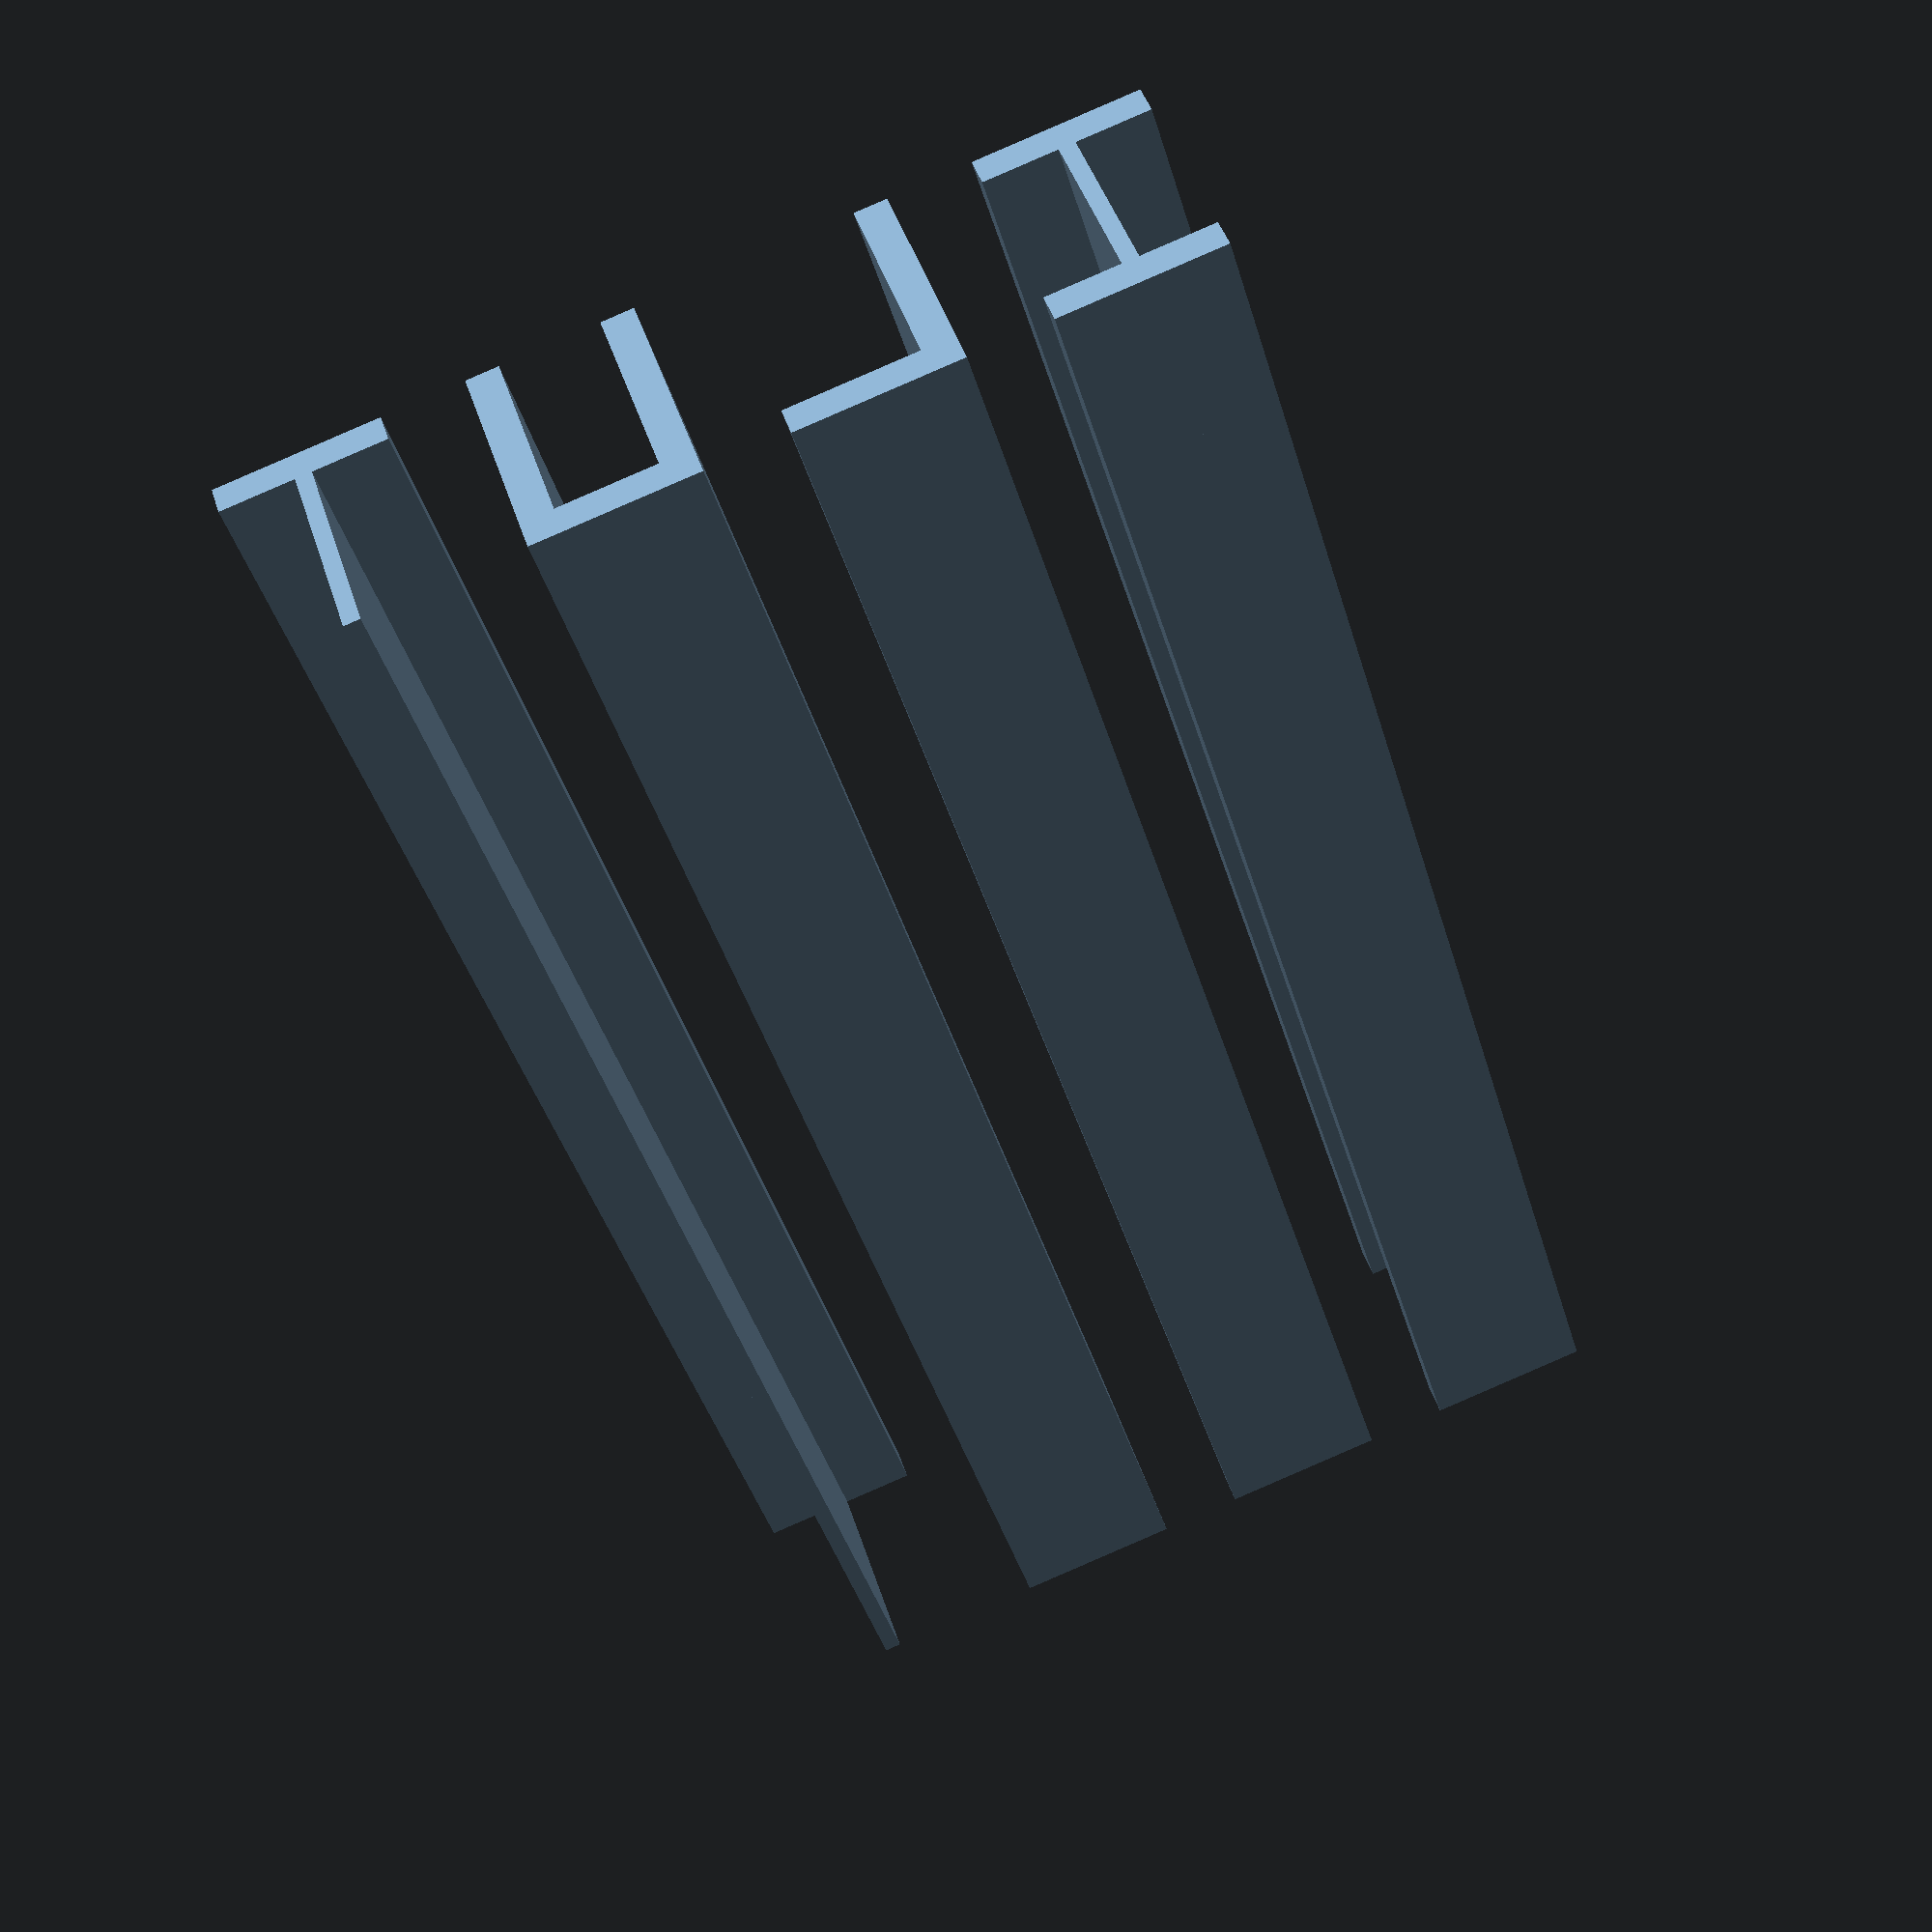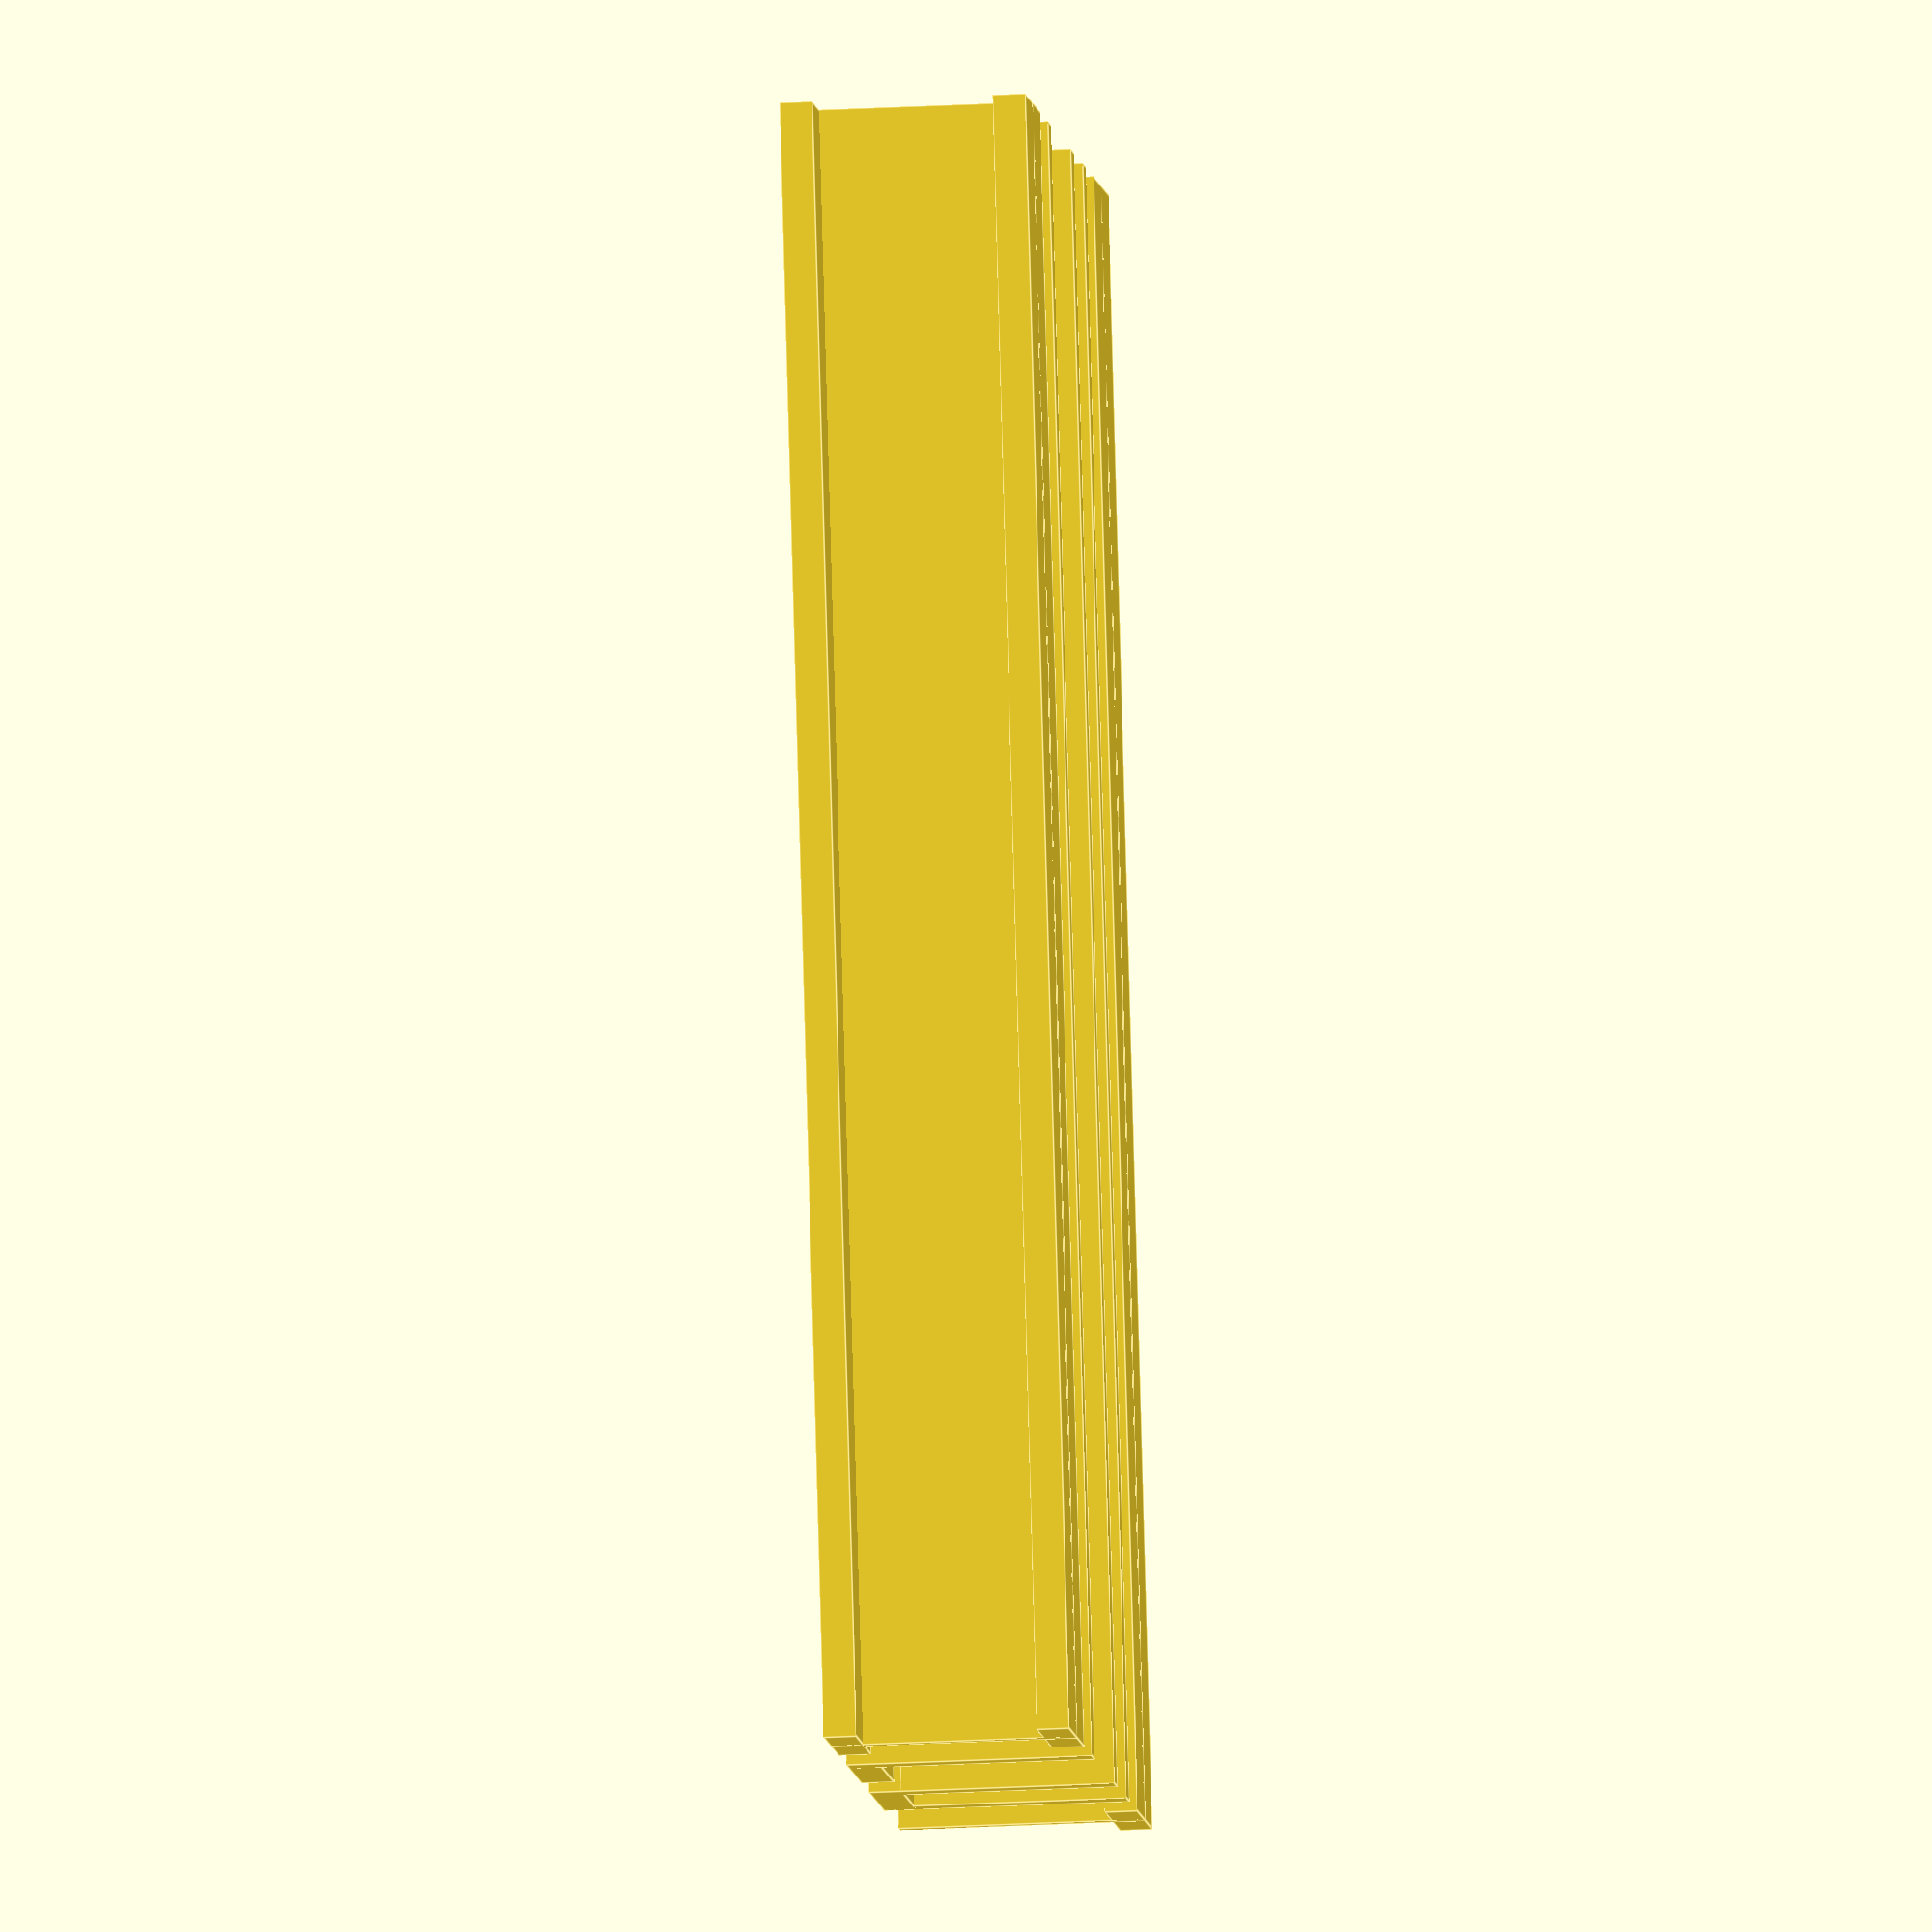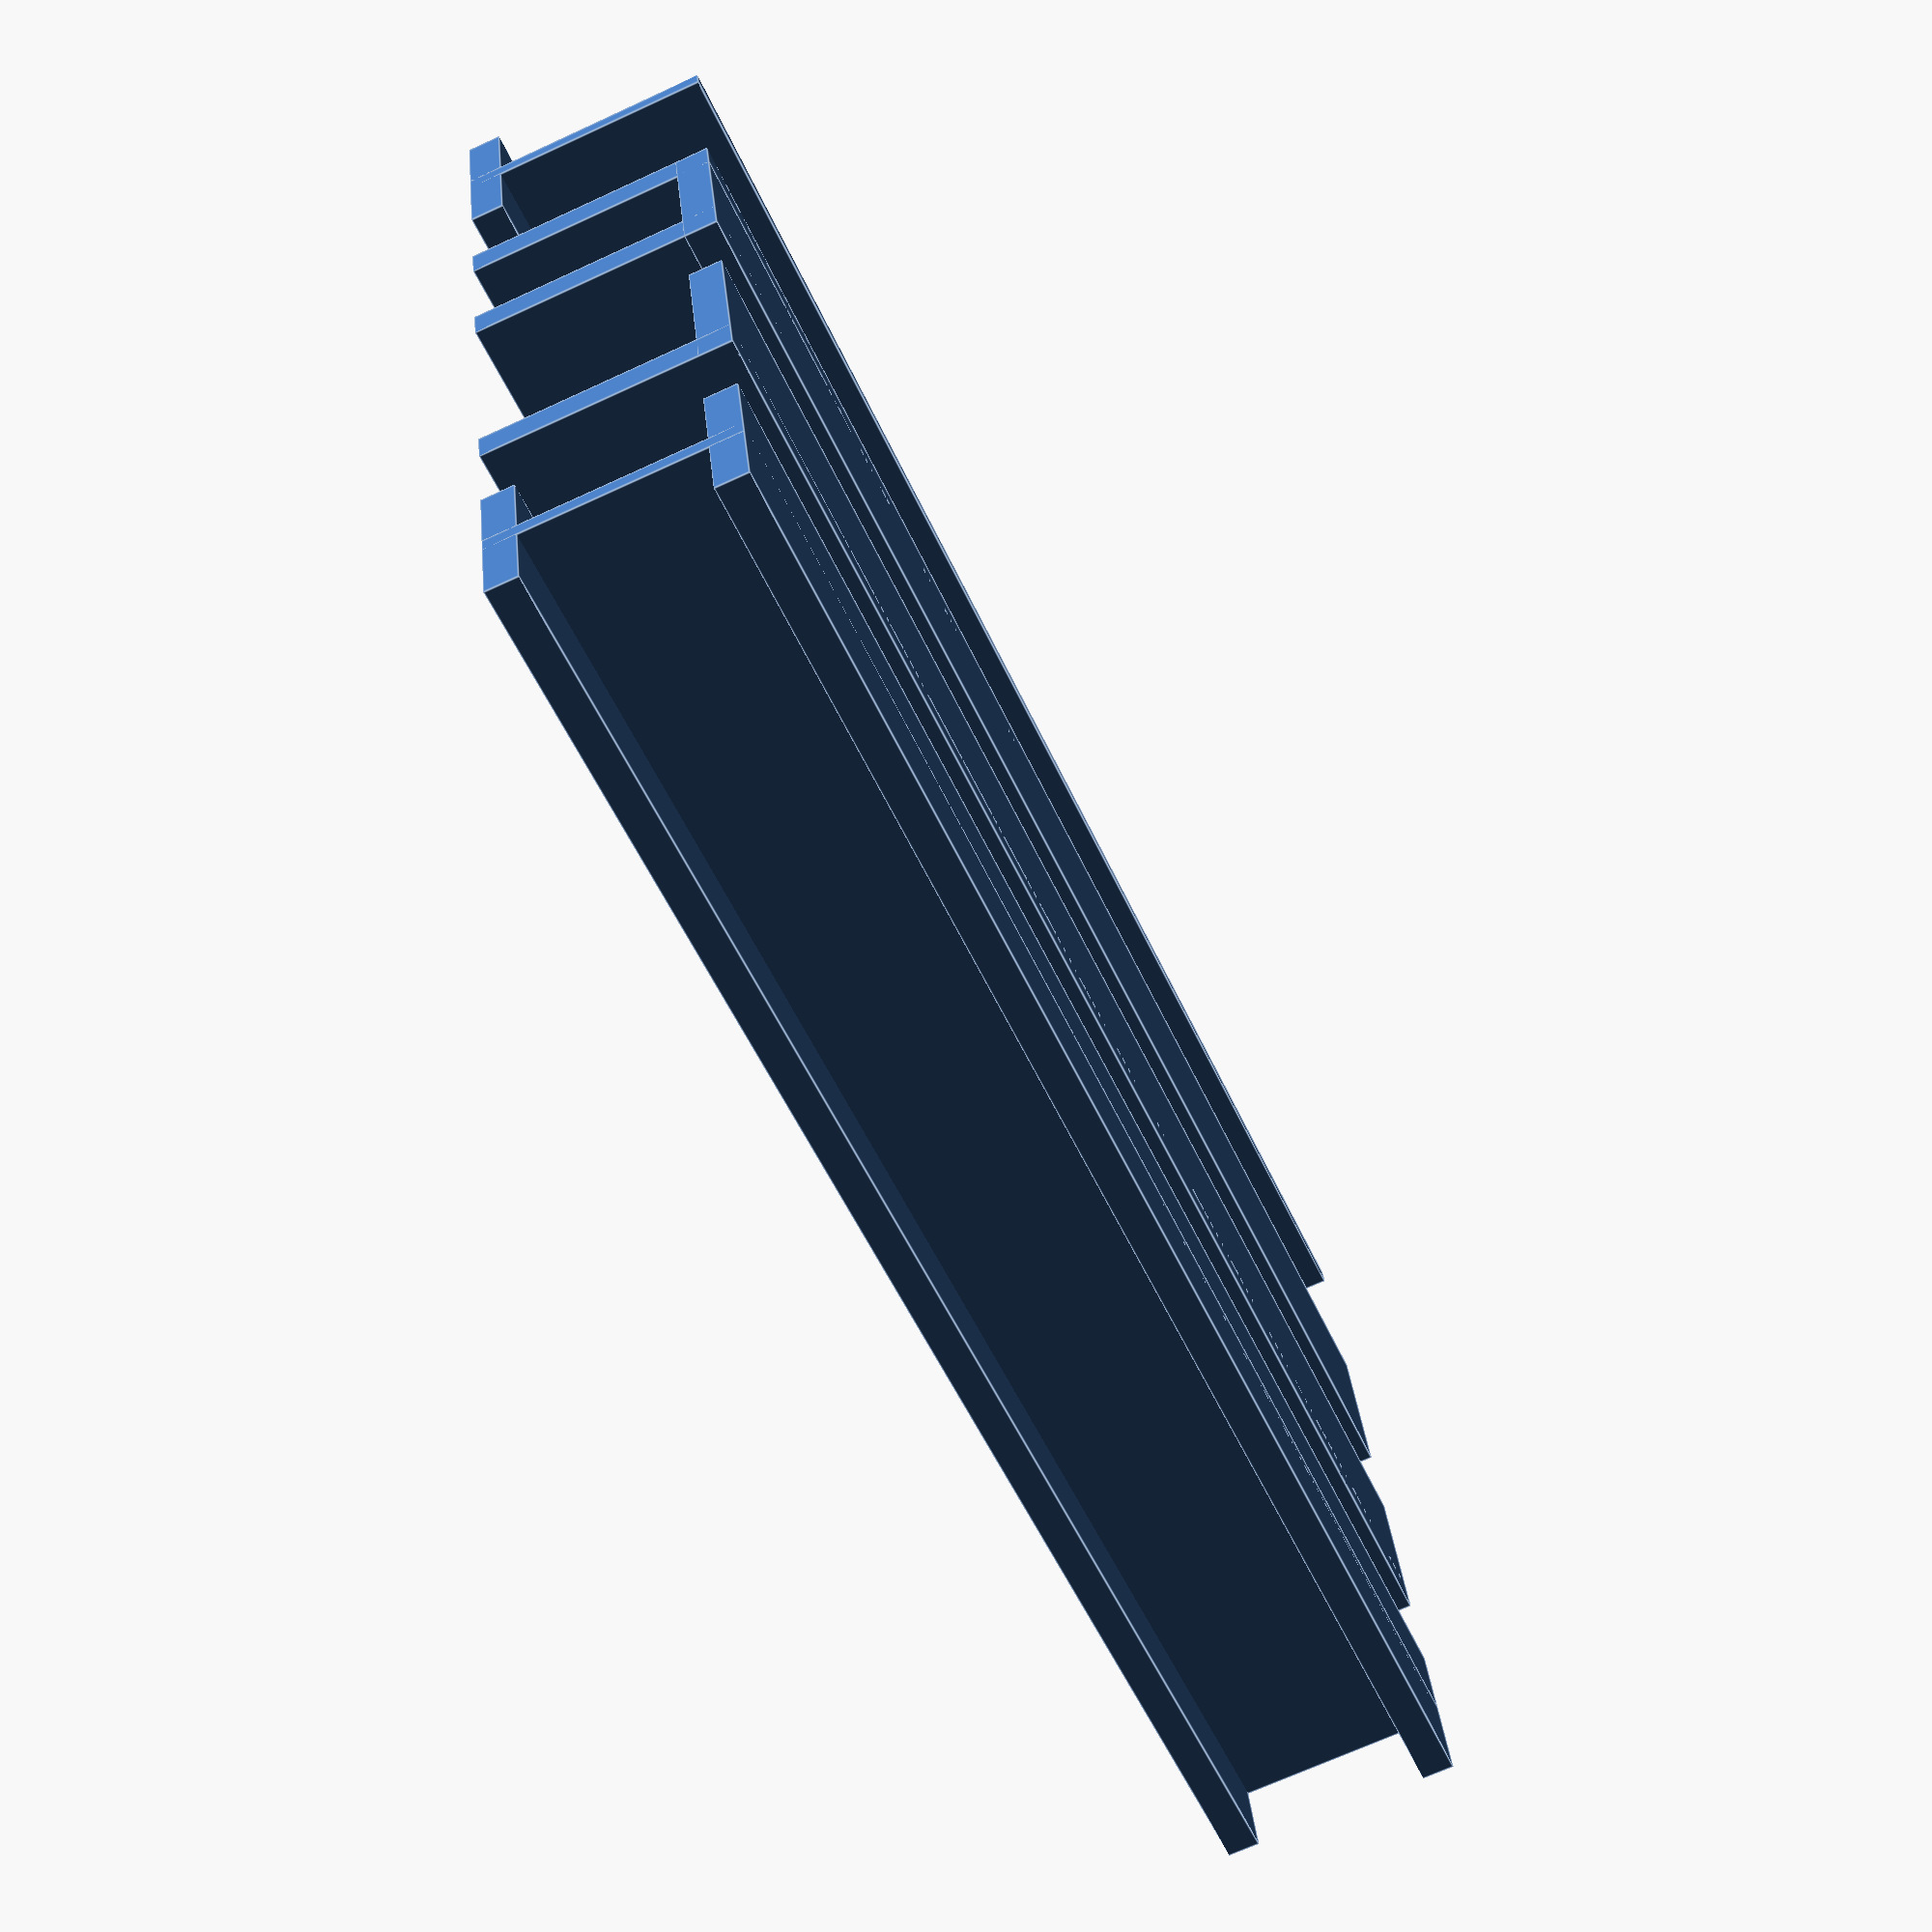
<openscad>
/*
Copyright 2018 Michael Gläser

Licensed under the Apache License, Version 2.0 (the "License");
you may not use this file except in compliance with the License.
You may obtain a copy of the License at

    http://www.apache.org/licenses/LICENSE-2.0

Unless required by applicable law or agreed to in writing, software
distributed under the License is distributed on an "AS IS" BASIS,
WITHOUT WARRANTIES OR CONDITIONS OF ANY KIND, either express or implied.
See the License for the specific language governing permissions and
limitations under the License.
*/

/*
verschiedene Träger
Massiver Traäger, der innen Stützstruktur hat
T-, H-, L-Träger
mit Aussparungen gerade / diagonal usw.
eckig oder rund (Rohrrahmen)
*/

module beam_I(
    beamLength=100, beamHeight=15,
    flangeWidth=10, flangeThickness=2, webThickness=1
) {
    // lower flange
    cube([beamLength, flangeWidth, flangeThickness]);
    // upper flange
    translate([0, 0, beamHeight-flangeThickness]) {
        cube([beamLength, flangeWidth, flangeThickness]);
    };
    // web
    translate([0, flangeWidth/2-webThickness/2, 0]) {
        cube([beamLength, webThickness, beamHeight]);
    };
};

module beam_L(
    beamLength=100, beamHeight=15,
    flangeWidth=10, flangeThickness=2, webThickness=2
) {
    // lower flange
    cube([beamLength, flangeWidth, flangeThickness]);
    // web
    translate([0, 0, 0]) {
        cube([beamLength, webThickness, beamHeight]);
    };
};

module beam_U(
    beamLength=100, beamWidth=10,
    flangeHeight=15, flangeThickness=2, webThickness=2
) {
    // left flange
    cube([beamLength, flangeThickness, flangeHeight]);
    // right flange
    translate([0, beamWidth-flangeThickness, 0]) {
        cube([beamLength, flangeThickness, flangeHeight]);
    };
    // web
    cube([beamLength, beamWidth, webThickness]);
};

module beam_T(
    beamLength=100, beamHeight=15,
    flangeWidth=10, flangeThickness=2, webThickness=1
) {
    // upper flange
    translate([0, 0, beamHeight-flangeThickness]) {
        cube([beamLength, flangeWidth, flangeThickness]);
    };
    // web
    translate([0, flangeWidth/2-webThickness/2, 0]) {
        cube([beamLength, webThickness, beamHeight]);
    };
};

module showroom() {
    translate([0, 0, 0]) {
        beam_I();
    };
    translate([0, 15, 0]) {
        beam_L();
    };
    translate([0, 30, 0]) {
        beam_U();
    };
    translate([0, 45, 0]) {
        beam_T();
    };
};

showroom();



</openscad>
<views>
elev=316.3 azim=106.5 roll=163.2 proj=p view=solid
elev=22.7 azim=73.8 roll=275.5 proj=o view=edges
elev=248.9 azim=193.5 roll=65.2 proj=p view=edges
</views>
